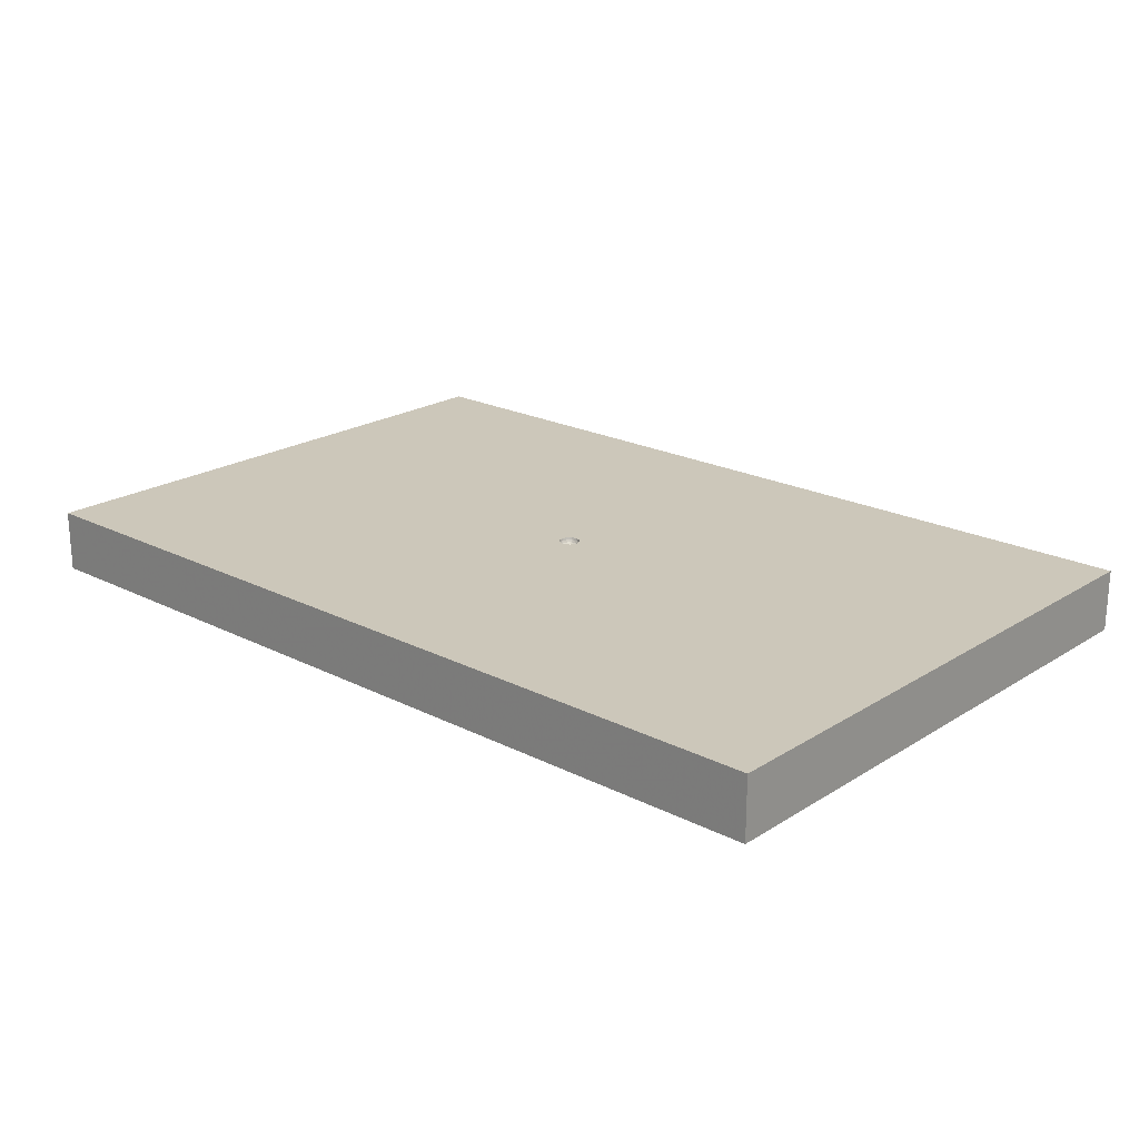
<metadata>
{"format":"obj","ext":"obj","renderer":"f3d","projection":"perspective","resolution":1024,"background":"white","views":[{"elev":21.3,"azim":42.0,"up":"+Z"}]}
</metadata>
<code>
v 2.464 -3.438 0
v 5.641 -3.461 0.9
v -1.021 0.00235 0
v -5.959 -3.577 0
v 2.631 -2.816 0
v 0.05989 4.22 0.9
v 4.875 -1.777 0
v -5.697 3.673 0.9
v 1.168 -1.504 0
v 6.5 0.636 0.9
v 2.928 1.221 0.9
v 1.756 -0.1393 0.9
v 5.69 -4.22 0
v -4.472 -3.529 0
v 2.848 0.9308 0
v -1.322 -4.22 0.9
v 2.774 1.894 0
v -3.528 0.9619 0
v 3.662 1.324 0
v -5.51 2.534 0
v -2.327 -0.7873 0
v -5.511 1.895 0.9
v 5.689 -3.784 0
v 6.5 3.43 0.9
v -5.647 3.455 0
v -6.5 -3.245 0.9
v 6.5 2.692 0.4476
v 1.418 3.167 0
v 3.253 -0.5793 0
v -5.586 0.2017 0
v -2.262 -0.3165 0.9
v -4.318 2.023 0
v -4.369 -1.342 0
v 5.812 3.253 0
v 4.607 3.087 0
v -0.1457 0.7037 0.9
v 0.5656 2.495 0.9
v -3.469 -0.07022 0.9
v -5.149 4.22 0
v 2.566 3.093 0
v 3.28 4.22 0.9
v -4.54 -3.295 0.9
v 5.216 -0.7829 0.9
v 0.1467 3.56 0.9
v -3.771 1.204 0.9
v 4.988 -1.75 0.9
v -1.999 0.7691 0.9
v -5.592 -3.505 0.9
v 5.52 0.519 0.9
v -5.442 -2.62 0.9
v 0.2172 -1.614 0.9
v -3.154 -1.089 0
v -5.635 -4.22 0.36
v -4.411 -2.507 0
v 3.501 3.406 0
v 0.07287 -3.043 0
v 4.781 -4.22 0
v -1.327 0.9718 0
v -2.603 -3.132 0
v -0.7969 -1.924 0
v 0.3407 1.671 0
v -6.5 -2.805 0
v -6.5 1.4 0.9
v 1.603 0.7424 0.9
v 2.1 3.172 0.9
v 3.451 0.2519 0.9
v -1.976 -4.22 0
v 1.875 -0.9958 0.9
v -2.976 2.084 0
v 4.733 3.102 0.9
v -6.5 3.074 0
v 3.966 2.119 0.9
v 5.678 3.001 0.9
v 2.651 2.498 0.9
v 5.315 1.945 0.9
v 1.668 1.834 0.9
v -4.805 -0.3585 0
v 3.494 0.2611 0
v 1.261 3.371 0.9
v -6.5 0.8068 0
v -2.023 -3.007 0.9
v 5.101 4.22 0
v 5.541 1.027 0
v 3.623 2.443 0
v 0.7665 -0.05236 0.9
v 5.598 2.167 0
v 2.197 0.03076 0
v -3.559 2.336 0.9
v -4.69 3.266 0
v 1.902 -1.804 0
v 6.5 -2.071 0
v -5.524 -0.8978 0
v 5.532 -0.1189 0
v -2.301 3.147 0
v 0.04675 0.04675 0.7954
v 1.964 2.268 0
v 5.624 4.22 0.9
v 0.024 0.024 0.7839
v 4.3 -0.198 0.9
v -3.901 -0.1686 0
v -1.777 3.366 0.9
v 0.06821 0.1181 0.8675
v 2.836 -2.179 0
v -2.565 1.717 0.9
v 0.05935 0.1028 0.8383
v 1.15 1.999 0
v -0.7092 0.1058 0.9
v 0.01712 0.06387 0.7954
v -4.018 3.186 0.9
v 3.929 4.22 0
v 0.008784 0.03278 0.7839
v -4.985 -4.22 0.9
v 5.213 -4.22 0.9
v -5.327e-06 0.1364 0.8675
v -5.402 -1.5 0.9
v 2.469e-05 0.1187 0.8383
v -6.5 -0.954 0.9
v 3.073e-05 0.09487 0.8138
v 0.02399 -0.02399 0.7839
v 0.1181 -0.06819 0.8675
v 0.03531 0.1317 0.8675
v 3.955 -2.472 0
v 0.1028 -0.05936 0.8383
v 0.03072 0.1147 0.8383
v -4.687 -4.22 0
v 0.08215 -0.04745 0.8138
v 0.02454 0.09164 0.8138
v 3.61 -3.25 0.9
v 0.05725 -0.03308 0.7954
v 6.5 -0.842 0
v 0.02938 -0.01697 0.7839
v 4.346 -2.396 0.9
v -0.02939 -0.01697 0.7839
v 0.1317 -0.03529 0.8675
v 0.1147 -0.03074 0.8383
v 0.09164 -0.02453 0.8138
v -1.429 -0.8974 0
v 0.06387 -0.01711 0.7954
v -0.1419 -0.4651 0.9
v 0.03279 -0.00877 0.7839
v 2.779 3.461 0.9
v 0.1364 1.966e-05 0.8675
v 2.045 -4.22 0
v 0.1187 3.154e-06 0.8383
v -4.193 -4.22 0.45
v 0.09487 1.188e-05 0.8138
v 0.002682 -4.22 0.9
v -3.83 -4.22 0.9
v 0.06612 -1.424e-05 0.7954
v -1.676 4.22 0
v -6.5 0.2137 0.9
v 0.03394 -2.3e-22 0.7839
v -5.499 4.22 0.45
v 2.042 -2.716 0
v 0.2271 2.904 0
v 0.06707 0.06709 0.8138
v 2.524 -3.153 0.9
v 0.08394 0.08392 0.8383
v 6.5 3.208 0
v -6.5 -1.508 0
v 1.055 -2.073 0.9
v 0.09642 0.09643 0.8675
v -3.494 -4.22 0
v -0.1733 1.802 0.9
v 0.02939 0.01698 0.7839
v 2.57 -1.152 0
v 0.05726 0.03305 0.7954
v 0.8557 -0.498 0
v 0.6913 4.22 0
v 0.08216 0.04743 0.8138
v 0.7022 -4.22 0
v -3.525 3.16 0
v 6.5 1.47 0.9
v 2.884 4.22 0
v 0.1028 0.05937 0.8383
v 6.5 2.064 0.4495
v 0.1181 0.06819 0.8675
v 4.139 -3.39 0
v 0.03278 0.008784 0.7839
v 1.587 -2.959 0.9
v 0.06387 0.0171 0.7954
v -1.71e-05 0.06612 0.7954
v -6.5 4.22 0
v 0.04745 -0.08215 0.8138
v 0.09164 0.02456 0.8138
v 0.1147 0.0307 0.8383
v 0.01697 0.0294 0.7839
v -0.6716 -3.251 0.9
v 3.668 -1.471 0
v -4.795 1.27 0.9
v 1.061 0.8293 0
v 0.1317 0.03529 0.8675
v 0.04676 -0.04675 0.7954
v 5.586 -1.095 0
v 0.03308 0.05725 0.7954
v 1.79 4.22 0
v -5.153 2.985 0.9
v 0.06708 -0.06709 0.8138
v 4.425 -0.5979 0
v 0.04742 0.08216 0.8138
v 6.5 -0.491 0.9
v -2.867 4.22 0
v 0.08392 -0.08395 0.8383
v 6.5 4.22 0.9
v 0.09642 -0.09644 0.8675
v 6.5 4.22 0
v 0.017 -0.02937 0.7839
v -6.5 4.22 0.9
v 0.03308 -0.05725 0.7954
v -6.5 -4.22 0.9
v 0.05935 -0.1028 0.8383
v 6.5 -2.691 0.9
v -0.008785 -0.03279 0.7839
v -2.355e-05 -0.09487 0.8138
v -1.098 3.089 0
v -0.0171 -0.06387 0.7954
v 1.06e-05 -0.06612 0.7954
v -5.434 -4.22 0
v -0.02458 -0.09163 0.8138
v 8.306e-23 -0.03394 0.7839
v -1.918 0.0783 0
v -0.03072 -0.1147 0.8383
v 0.008781 -0.03277 0.7839
v -2.415 1.045 0
v -0.03528 -0.1317 0.8675
v 0.01713 -0.06386 0.7954
v -0.01698 -0.02939 0.7839
v 0.02457 -0.09163 0.8138
v -0.03307 -0.05726 0.7954
v 0.03071 -0.1147 0.8383
v -0.04743 -0.08216 0.8138
v 0.0353 -0.1317 0.8675
v -0.05935 -0.1028 0.8383
v -0.03394 4.659e-05 0.7839
v 6.5 -4.22 0.9
v 0.06818 -0.1181 0.8675
v 6.5 -1.549 0.9
v -0.06816 -0.1181 0.8675
v -0.06613 -5.387e-06 0.7954
v 6.5 -4.22 0
v 5.685e-06 -0.1364 0.8675
v 2.249 -2.043 0.9
v 6.5 2.453 0
v -0.03307 0.05725 0.7954
v -0.024 -0.024 0.7839
v -0.09487 1.544e-11 0.8138
v -6.5 -4.22 0
v -1.892e-05 -0.1187 0.8383
v 1.999 1.325 0
v -0.04674 -0.04676 0.7954
v -0.1187 4.824e-06 0.8383
v 5.205 -2.992 0
v -5.133e-05 0.03395 0.7839
v 6.5 2.434 0.9
v -0.09644 -0.09642 0.8675
v -0.1364 7.635e-07 0.8675
v -4.833 4.22 0.9
v -0.05725 -0.03307 0.7954
v 2.791e-63 -6.737e-63 0.78
v -0.08216 -0.04743 0.8138
v -0.03804 -0.142 0.9
v -2.134 -1.871 0
v -0.04744 0.08215 0.8138
v -0.485 4.22 0
v -0.1181 -0.06817 0.8675
v -0.1039 -0.1039 0.9
v -0.03277 -0.008782 0.7839
v -0.1273 -0.07347 0.9
v 0.5641 -3.199 0.9
v -0.06386 -0.01713 0.7954
v -0.142 -0.03804 0.9
v -0.09163 -0.02457 0.8138
v -0.147 1.49e-05 0.9
v -0.1147 -0.03072 0.8383
v -0.142 0.03804 0.9
v -0.1317 -0.0353 0.8675
v -0.1273 0.0735 0.9
v 3.266 -3.086 0
v -6.5 1.991 0
v -1.827 2.504 0.9
v -0.1455 0.5958 0
v 6.5 1.441 0
v 6.5 -3.33 0
v -5.477 -0.3482 0.9
v -4.078 4.22 0
v 5.849 -1.647 0.9
v 3.371 -4.22 0
v -5.806 4.22 0.9
v -4.6 0.6809 0
v -0.05727 0.03304 0.7954
v 0.1039 0.1039 0.9
v -0.08216 0.04743 0.8138
v 0.1273 0.07347 0.9
v 1.739 -0.9854 0
v -4.171 -2.135 0.9
v -0.9765 4.22 0.9
v -0.03279 0.008784 0.7839
v -0.1039 0.1039 0.9
v -6.5 3.555 0.45
v -0.06387 0.01709 0.7954
v -0.07348 0.1273 0.9
v -6.5 -0.3562 0
v -0.09164 0.02457 0.8138
v -0.03802 0.142 0.9
v 4.547 0.6252 0
v -0.1147 0.03073 0.8383
v -6.902e-06 0.147 0.9
v 6.5 0.2753 0
v -0.1317 0.03528 0.8675
v 0.03801 0.142 0.9
v -6.5 2.849 0.9
v -1.157 -1.021 0.9
v -0.0671 -0.06707 0.8138
v -1.093 -2.154 0.9
v -5.502 1.373 0
v -0.08395 -0.08392 0.8383
v -2.813 0.6608 0.9
v -4.575 0.3246 0.9
v -2.777 3.078 0.9
v 2.159 4.22 0.9
v -0.05934 0.1028 0.8383
v 4.596 1.779 0
v -0.7439 2.778 0.9
v 1.467 -4.22 0.9
v -0.06819 0.1181 0.8675
v -2.661 -4.22 0.9
v 0.7001 1.381 0.9
v -3.212 -1.203 0.9
v 4.71 -3.361 0.9
v -0.008748 0.0328 0.7839
v 1.649 2.674 0.9
v -0.01712 0.06386 0.7954
v 3.627 3.27 0.9
v -0.02453 0.09164 0.8138
v 3.13 -0.9072 0.9
v -0.1028 -0.05935 0.8383
v -0.07349 -0.1273 0.9
v 0.3408 0.3407 0.9
v -0.1028 0.05935 0.8383
v 0.142 0.03801 0.9
v 4.246 0.9764 0.9
v 1.122 -2.377 0
v -2.874 0.006663 0
v -0.1181 0.06817 0.8675
v 0.147 2.019e-11 0.9
v -4.384 -0.8219 0.9
v -0.024 0.024 0.7839
v 0.142 -0.03806 0.9
v -4.468 2.146 0.9
v 2.457 0.02892 0.9
v -0.04674 0.04677 0.7954
v 0.1273 -0.07348 0.9
v -0.6418 -4.22 0
v -1.166 1.483 0.9
v -5.56 0.7926 0.9
v 4.382 4.22 0.9
v -0.0294 0.01698 0.7839
v 0.07351 0.1273 0.9
v -0.3761 -0.7444 0
v -1.789 2.046 0
v 1.408 -3.336 0
v 4.088 -4.22 0.9
v -3.361 -3.189 0.9
v -3.478 4.22 0.9
v 2.434e-05 -0.147 0.9
v -0.017 0.02937 0.7839
v -5.443 -2.007 0
v 0.341 -1.682 0
v -0.06708 0.06708 0.8138
v 0.1039 -0.1039 0.9
v 2.851 -4.22 0.9
v 1.321 -0.5599 0.9
v -0.4489 -1.545 0.9
v 0.07347 -0.1273 0.9
v -0.08392 0.08395 0.8383
v -0.0628 -2.306 0.9
v 0.5997 -0.6739 0.9
v -2.114 -1.66 0.9
v -3.377 -2.176 0
v 3.338 -2.173 0.9
v 0.03804 -0.142 0.9
v -0.09643 0.09643 0.8675
v 4.22 -1.368 0.9
v -3.671 -3.113 0
v -6.5 -2.105 0.9
v -5.37 -3.108 0
v -0.6319 1.88 0
v -0.0307 0.1147 0.8383
v 5.339 -2.551 0.9
v -0.0353 0.1317 0.8675
v -1.346 -3.068 0
v -2.976 -2.239 0.9
v -2.259 4.22 0.9
v 1.018 4.22 0.9
f 159 34 206
f 27 159 24
f 1 361 154
f 235 2 113
f 212 2 235
f 3 58 281
f 90 103 154
f 9 90 342
f 367 92 33
f 160 92 367
f 361 342 154
f 143 361 1
f 154 103 5
f 79 394 44
f 110 55 174
f 5 278 1
f 55 110 35
f 122 7 252
f 208 8 288
f 311 8 208
f 154 342 90
f 109 257 197
f 257 153 288
f 237 201 286
f 43 286 201
f 76 327 64
f 99 341 66
f 74 11 72
f 99 66 335
f 377 372 85
f 367 54 386
f 21 343 221
f 386 14 218
f 148 112 145
f 353 16 67
f 84 17 40
f 343 18 224
f 343 100 18
f 96 17 249
f 21 221 137
f 8 311 197
f 63 22 311
f 252 283 23
f 240 23 283
f 41 174 320
f 394 169 6
f 189 166 29
f 122 103 189
f 279 71 20
f 166 87 29
f 194 91 7
f 91 212 283
f 101 280 323
f 385 26 50
f 160 62 385
f 243 27 176
f 40 28 196
f 100 52 33
f 294 166 90
f 166 189 103
f 194 199 93
f 194 7 199
f 30 289 77
f 378 312 31
f 89 32 20
f 100 33 77
f 322 84 35
f 44 323 37
f 44 37 79
f 331 37 76
f 71 183 25
f 40 96 28
f 70 73 97
f 82 97 206
f 356 110 41
f 305 78 19
f 112 42 48
f 148 363 42
f 46 43 383
f 104 319 88
f 82 34 35
f 141 320 65
f 383 132 46
f 104 280 319
f 48 50 26
f 210 48 26
f 10 173 49
f 341 49 75
f 380 242 157
f 157 242 180
f 28 155 169
f 61 387 155
f 9 342 368
f 50 48 42
f 147 188 16
f 312 373 139
f 364 319 393
f 373 312 314
f 23 57 252
f 39 89 25
f 289 18 100
f 100 77 289
f 210 53 112
f 384 54 379
f 304 307 36
f 349 22 190
f 349 197 22
f 61 281 387
f 150 215 94
f 125 14 163
f 384 59 163
f 60 56 391
f 389 329 2
f 143 324 171
f 154 5 1
f 31 312 107
f 215 155 387
f 353 67 391
f 326 67 16
f 384 379 59
f 262 59 379
f 204 24 206
f 240 283 235
f 79 65 320
f 320 141 41
f 324 371 157
f 335 242 380
f 380 132 383
f 333 70 356
f 341 75 72
f 371 362 128
f 289 32 18
f 279 311 71
f 49 341 99
f 73 24 97
f 293 340 338
f 333 141 74
f 254 75 173
f 65 74 141
f 301 36 298
f 289 30 315
f 262 379 52
f 6 44 394
f 81 392 363
f 81 363 326
f 55 84 40
f 133 258 245
f 101 393 319
f 216 213 229
f 119 207 193
f 56 368 342
f 163 145 125
f 115 295 346
f 179 181 165
f 95 195 98
f 292 369 339
f 195 108 187
f 58 3 221
f 111 187 108
f 108 182 111
f 218 247 4
f 391 59 262
f 152 140 149
f 355 318 190
f 317 47 104
f 300 297 290
f 270 239 272
f 169 394 196
f 185 181 146
f 352 120 370
f 11 350 66
f 353 391 56
f 138 149 140
f 260 313 258
f 174 196 320
f 229 250 231
f 223 259 220
f 324 269 147
f 311 208 299
f 188 376 314
f 179 152 181
f 126 129 198
f 10 201 308
f 21 52 343
f 178 252 57
f 126 138 129
f 300 290 303
f 245 250 227
f 71 299 183
f 138 136 149
f 297 300 234
f 209 226 184
f 160 302 92
f 170 167 185
f 132 128 329
f 96 40 17
f 181 185 167
f 170 95 167
f 253 111 182
f 229 227 250
f 253 259 111
f 127 118 108
f 361 56 342
f 182 108 118
f 111 259 187
f 308 282 10
f 261 337 139
f 96 106 28
f 365 381 241
f 244 263 351
f 231 219 229
f 51 373 376
f 369 292 351
f 283 252 91
f 78 29 87
f 292 303 290
f 150 94 202
f 348 85 345
f 207 223 209
f 274 336 272
f 47 354 104
f 260 272 336
f 205 370 120
f 103 90 166
f 117 385 115
f 19 17 84
f 316 233 313
f 118 334 182
f 322 19 84
f 217 226 220
f 231 233 219
f 162 177 291
f 248 214 222
f 354 323 280
f 219 222 214
f 106 61 155
f 228 214 230
f 156 95 170
f 358 338 310
f 211 203 184
f 239 300 246
f 29 78 199
f 198 184 203
f 82 206 34
f 203 123 198
f 292 339 303
f 386 62 367
f 123 135 126
f 332 244 330
f 276 256 271
f 193 209 198
f 67 163 59
f 135 144 136
f 282 243 176
f 186 175 185
f 175 158 170
f 156 170 158
f 122 178 278
f 200 156 105
f 315 20 32
f 169 196 28
f 127 200 124
f 239 234 300
f 105 124 200
f 116 118 124
f 57 287 178
f 362 329 128
f 127 124 118
f 118 116 334
f 309 344 275
f 82 35 110
f 388 334 116
f 165 259 179
f 167 95 165
f 232 241 381
f 114 116 121
f 142 134 345
f 297 259 357
f 357 347 290
f 366 259 330
f 356 41 333
f 225 238 261
f 369 351 263
f 214 228 217
f 330 259 253
f 120 123 205
f 268 271 139
f 199 7 189
f 219 214 216
f 368 168 9
f 272 260 270
f 55 35 84
f 76 37 327
f 116 114 388
f 152 259 140
f 24 254 27
f 360 58 224
f 201 10 49
f 231 313 233
f 381 374 232
f 236 232 374
f 70 333 72
f 192 186 142
f 276 274 256
f 60 359 368
f 264 155 215
f 125 218 14
f 49 173 75
f 256 251 309
f 369 263 375
f 115 50 295
f 318 45 190
f 272 246 274
f 134 120 348
f 174 40 196
f 22 197 311
f 351 290 347
f 267 259 234
f 336 274 265
f 222 219 233
f 304 301 390
f 257 109 364
f 307 304 114
f 393 101 296
f 102 358 121
f 171 56 361
f 192 142 340
f 137 221 3
f 98 165 95
f 177 192 293
f 52 100 343
f 355 284 318
f 170 185 175
f 102 162 358
f 321 375 263
f 4 386 218
f 179 259 152
f 352 348 120
f 376 188 269
f 146 149 136
f 266 268 139
f 155 28 106
f 113 13 235
f 139 107 312
f 341 72 11
f 230 232 211
f 261 139 365
f 205 236 370
f 146 181 149
f 251 274 246
f 242 68 161
f 197 349 109
f 69 18 32
f 63 355 22
f 340 293 192
f 347 259 366
f 337 266 139
f 77 33 92
f 212 91 237
f 290 351 292
f 325 390 301
f 119 259 207
f 81 188 314
f 265 276 268
f 222 225 248
f 98 259 165
f 330 253 332
f 345 85 340
f 390 114 304
f 244 332 263
f 69 224 18
f 282 86 243
f 164 36 327
f 167 165 181
f 374 370 236
f 366 330 244
f 248 230 214
f 87 294 168
f 51 377 139
f 24 73 254
f 337 261 238
f 238 255 337
f 264 6 169
f 99 43 49
f 128 157 371
f 323 164 37
f 15 249 17
f 301 298 325
f 276 265 274
f 388 321 334
f 217 216 214
f 298 277 382
f 142 144 134
f 146 136 144
f 260 336 313
f 359 3 281
f 213 216 220
f 258 270 260
f 266 255 268
f 261 365 225
f 303 246 300
f 280 104 354
f 344 382 277
f 357 290 297
f 205 123 203
f 90 9 294
f 273 271 256
f 208 288 183
f 1 278 287
f 199 189 29
f 275 273 309
f 359 60 137
f 184 198 209
f 93 199 305
f 357 259 347
f 389 46 132
f 13 57 23
f 230 211 228
f 79 331 65
f 375 382 339
f 117 151 302
f 126 198 123
f 220 259 213
f 130 308 201
f 316 255 233
f 58 360 387
f 136 138 126
f 256 309 273
f 107 298 36
f 2 212 389
f 321 325 375
f 25 20 71
f 364 285 257
f 209 193 207
f 131 119 129
f 277 275 344
f 310 121 358
f 251 256 274
f 213 259 227
f 334 263 332
f 252 178 122
f 8 197 257
f 227 259 245
f 157 180 324
f 164 327 37
f 370 377 352
f 331 76 74
f 193 129 119
f 193 198 129
f 309 306 344
f 348 345 134
f 39 25 183
f 62 247 26
f 293 291 177
f 382 325 298
f 104 45 317
f 226 209 223
f 240 13 23
f 245 259 133
f 306 251 303
f 380 383 335
f 363 392 295
f 234 259 297
f 227 229 213
f 133 259 267
f 99 335 383
f 320 196 394
f 339 344 306
f 258 133 270
f 131 259 119
f 344 339 382
f 389 132 329
f 83 322 86
f 299 71 311
f 228 184 226
f 221 224 58
f 291 338 358
f 382 375 325
f 226 217 228
f 346 295 328
f 294 9 168
f 140 259 131
f 240 235 13
f 223 220 226
f 325 321 390
f 390 388 114
f 107 139 271
f 151 355 63
f 269 180 161
f 313 231 250
f 158 162 105
f 205 203 236
f 178 287 278
f 54 384 14
f 175 186 177
f 137 60 262
f 250 258 313
f 151 63 80
f 102 105 162
f 175 177 158
f 319 364 109
f 246 272 239
f 192 177 186
f 144 142 186
f 135 134 144
f 391 262 60
f 291 358 162
f 123 120 135
f 134 135 120
f 211 236 203
f 302 30 92
f 236 211 232
f 232 230 241
f 144 186 146
f 374 139 377
f 233 238 222
f 60 368 56
f 238 233 255
f 316 336 255
f 265 255 336
f 217 220 216
f 246 303 251
f 306 303 339
f 62 386 4
f 225 222 238
f 121 310 114
f 350 11 64
f 85 64 338
f 263 334 321
f 153 183 288
f 250 245 258
f 50 42 295
f 277 107 275
f 168 359 281
f 267 270 133
f 234 239 267
f 376 269 161
f 376 161 51
f 270 267 239
f 326 148 163
f 207 259 223
f 101 319 280
f 388 390 321
f 187 259 98
f 191 168 281
f 202 94 172
f 359 137 3
f 15 19 78
f 218 125 53
f 244 351 366
f 65 331 74
f 302 160 117
f 57 362 287
f 285 39 257
f 109 88 319
f 372 68 12
f 182 332 253
f 110 356 82
f 150 296 264
f 241 225 365
f 254 173 176
f 353 56 171
f 19 15 17
f 201 237 130
f 327 338 64
f 224 221 343
f 314 378 81
f 12 68 350
f 338 340 85
f 335 350 68
f 149 181 152
f 285 89 39
f 279 80 63
f 310 338 307
f 172 89 285
f 273 107 271
f 278 5 103
f 204 97 24
f 70 72 75
f 101 323 296
f 88 109 349
f 315 32 289
f 38 346 328
f 69 360 224
f 202 285 364
f 191 281 61
f 44 296 323
f 11 66 341
f 371 287 362
f 346 318 284
f 363 295 42
f 365 139 381
f 113 2 329
f 75 254 73
f 124 105 121
f 168 368 359
f 242 335 68
f 210 112 48
f 241 248 225
f 12 64 85
f 151 117 284
f 12 85 372
f 130 93 308
f 39 183 153
f 52 21 262
f 348 352 85
f 143 1 287
f 117 160 385
f 201 49 43
f 95 156 195
f 204 206 97
f 106 191 61
f 76 64 11
f 184 228 211
f 153 257 39
f 327 36 338
f 145 112 125
f 328 31 38
f 287 371 143
f 161 180 242
f 210 247 53
f 353 171 147
f 278 103 122
f 384 163 14
f 147 269 188
f 316 313 336
f 237 286 212
f 206 24 159
f 83 93 305
f 296 150 393
f 47 317 31
f 87 168 191
f 187 98 195
f 266 337 255
f 210 26 247
f 158 105 156
f 150 202 393
f 208 183 299
f 127 108 200
f 63 311 279
f 148 326 363
f 10 282 173
f 249 15 87
f 392 378 328
f 164 354 36
f 50 115 385
f 77 92 30
f 293 338 291
f 375 339 369
f 372 377 68
f 306 309 251
f 51 139 373
f 378 314 312
f 47 107 354
f 11 74 76
f 277 298 107
f 132 380 128
f 45 38 317
f 346 38 318
f 34 243 86
f 97 356 70
f 148 42 112
f 88 45 104
f 374 377 370
f 150 264 215
f 97 82 356
f 102 121 105
f 53 125 112
f 350 64 12
f 68 377 161
f 137 262 21
f 387 281 58
f 70 75 73
f 322 305 19
f 147 16 353
f 13 113 57
f 136 126 135
f 113 329 362
f 20 25 89
f 264 169 155
f 190 45 349
f 393 202 364
f 124 121 116
f 80 30 302
f 354 107 36
f 26 385 62
f 159 27 243
f 129 138 131
f 54 367 33
f 35 86 322
f 6 264 296
f 308 93 83
f 304 36 301
f 212 235 283
f 145 163 148
f 284 355 151
f 247 218 53
f 143 171 361
f 326 16 81
f 33 52 379
f 332 182 334
f 67 59 391
f 83 86 282
f 43 46 286
f 174 41 110
f 269 324 180
f 394 79 320
f 147 171 324
f 45 318 38
f 69 172 94
f 265 268 255
f 122 189 7
f 66 350 335
f 172 69 32
f 80 279 315
f 78 87 15
f 328 295 392
f 216 229 219
f 188 81 16
f 286 389 212
f 80 302 151
f 115 346 284
f 392 81 378
f 130 194 93
f 51 161 377
f 85 352 377
f 308 83 282
f 46 389 286
f 14 386 54
f 185 146 186
f 379 54 33
f 195 200 108
f 347 366 351
f 40 174 55
f 271 268 276
f 249 106 96
f 324 143 371
f 157 128 380
f 140 131 138
f 307 114 310
f 190 22 355
f 200 195 156
f 202 172 285
f 7 91 252
f 172 32 89
f 333 41 141
f 130 91 194
f 305 322 83
f 362 57 113
f 284 117 115
f 314 376 373
f 381 139 374
f 191 249 87
f 62 4 247
f 160 367 62
f 215 387 360
f 164 323 354
f 162 158 177
f 294 87 166
f 47 31 107
f 248 241 230
f 191 106 249
f 288 8 257
f 31 328 378
f 331 79 37
f 338 36 307
f 88 349 45
f 254 176 27
f 72 333 74
f 305 199 78
f 345 340 142
f 99 383 43
f 91 130 237
f 176 173 282
f 80 315 30
f 67 326 163
f 243 34 159
f 69 94 360
f 6 296 44
f 20 315 279
f 360 94 215
f 275 107 273
f 38 31 317
f 86 35 34

</code>
